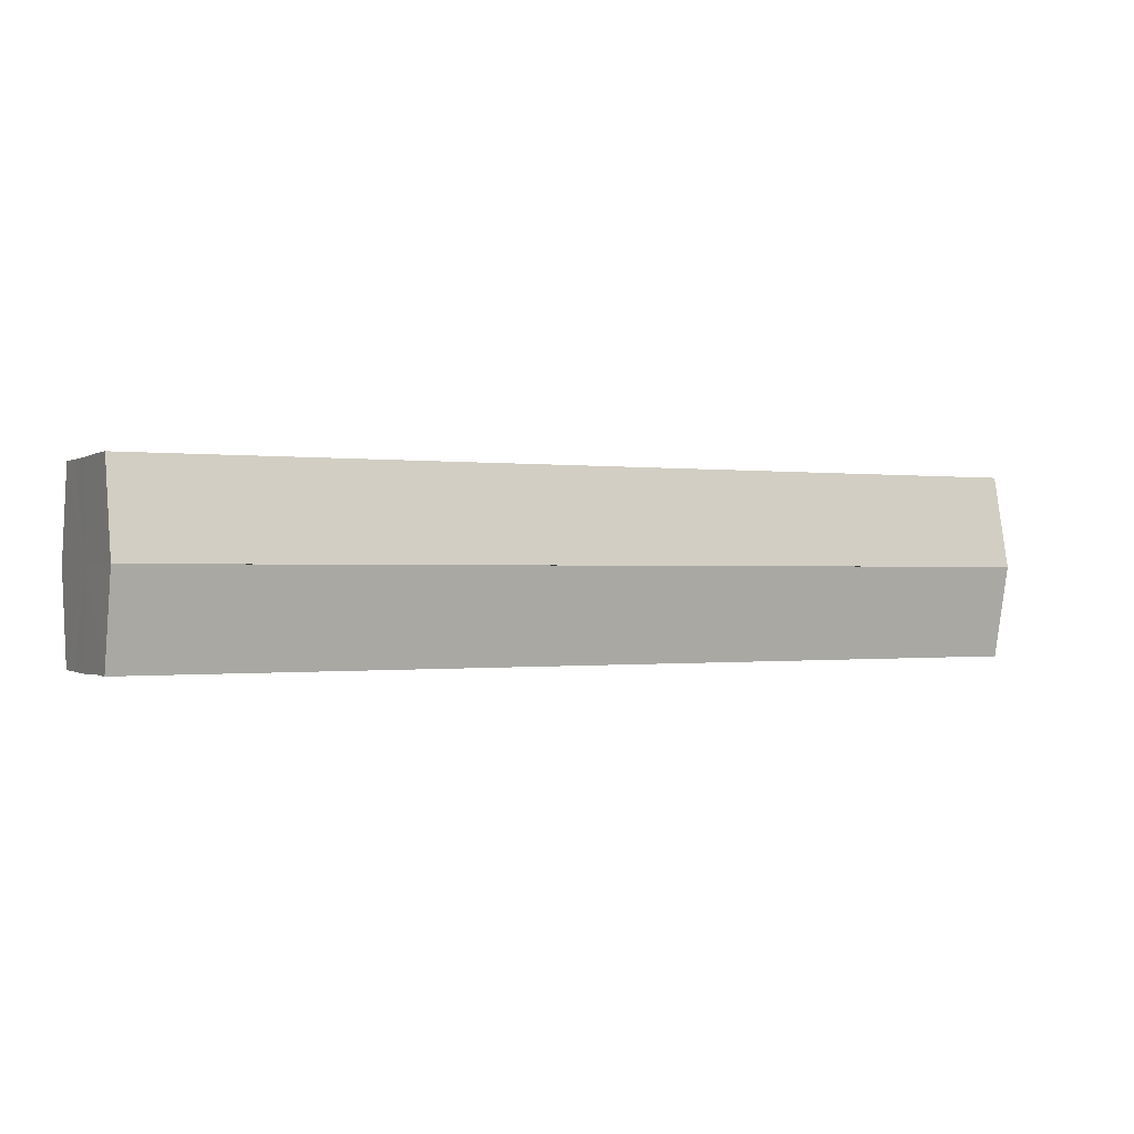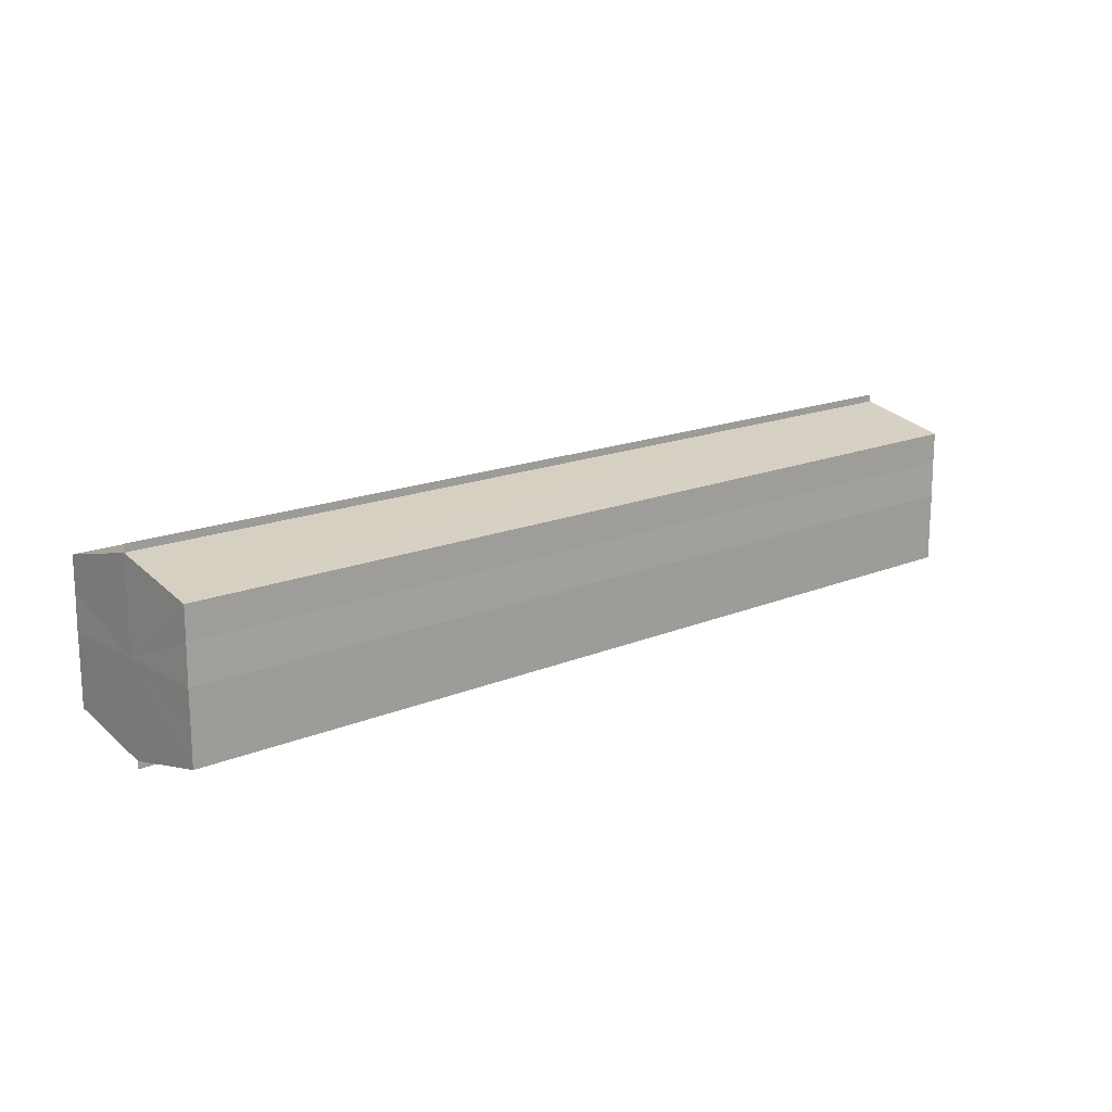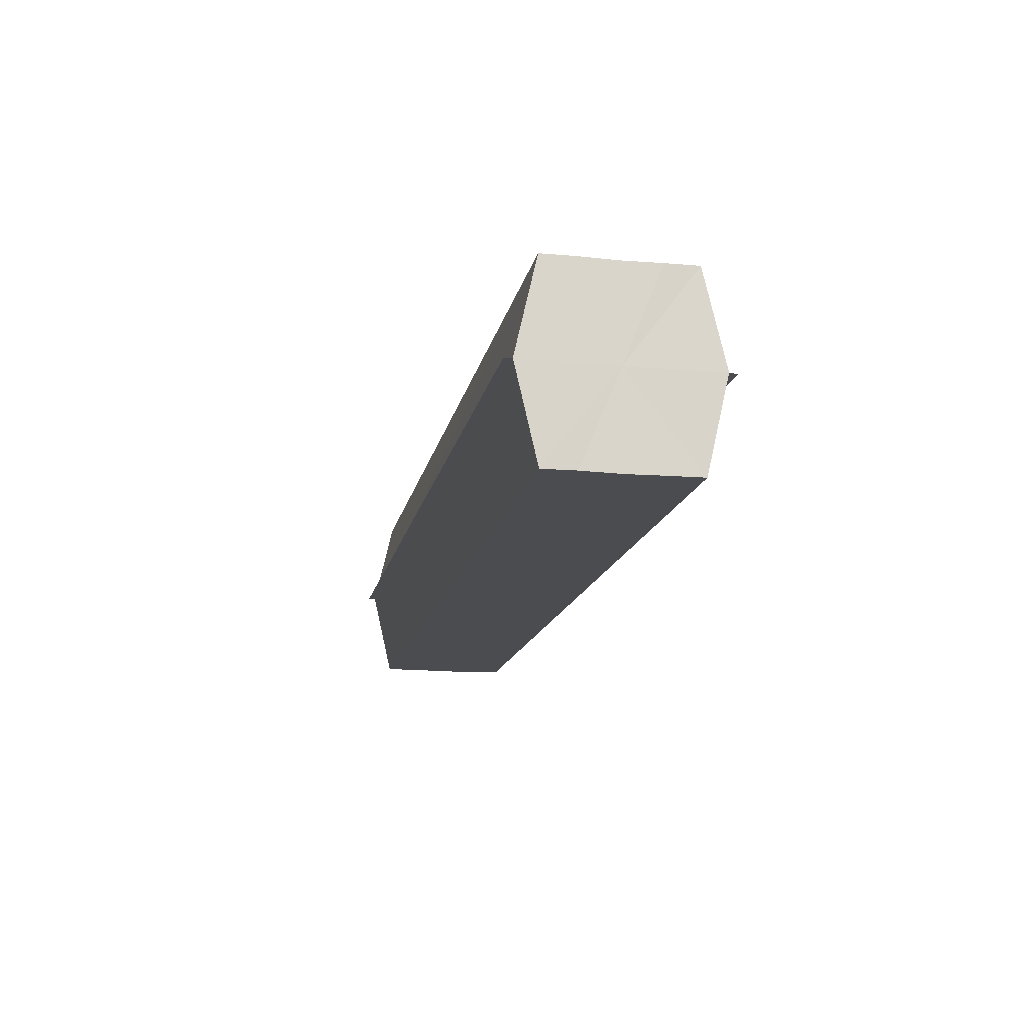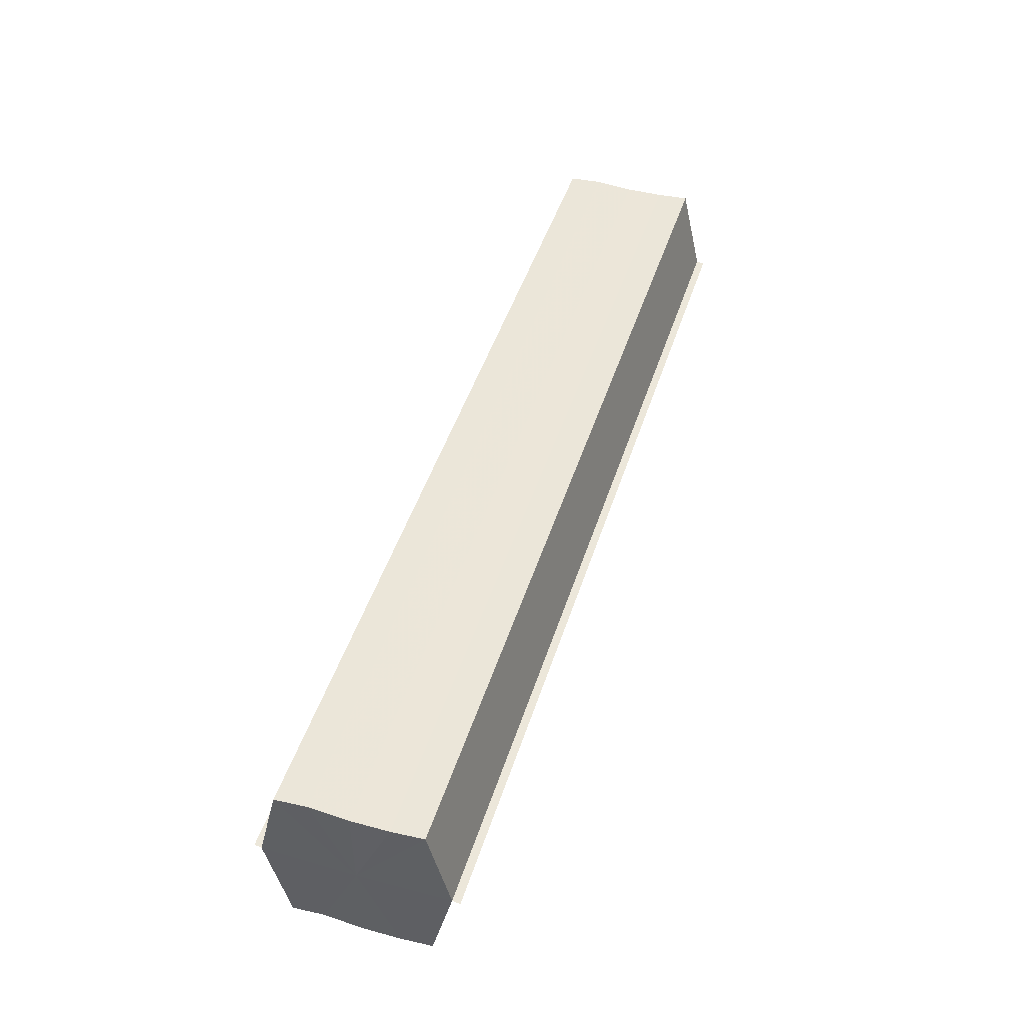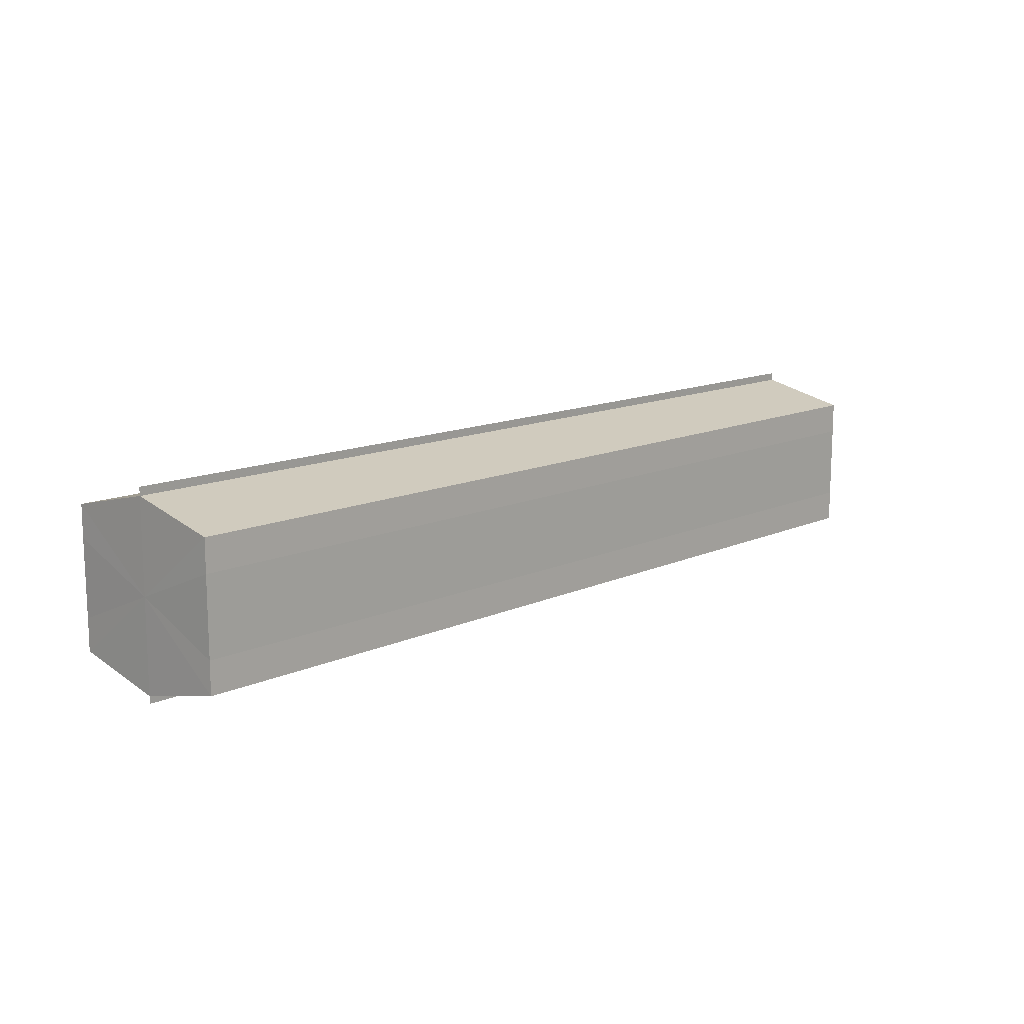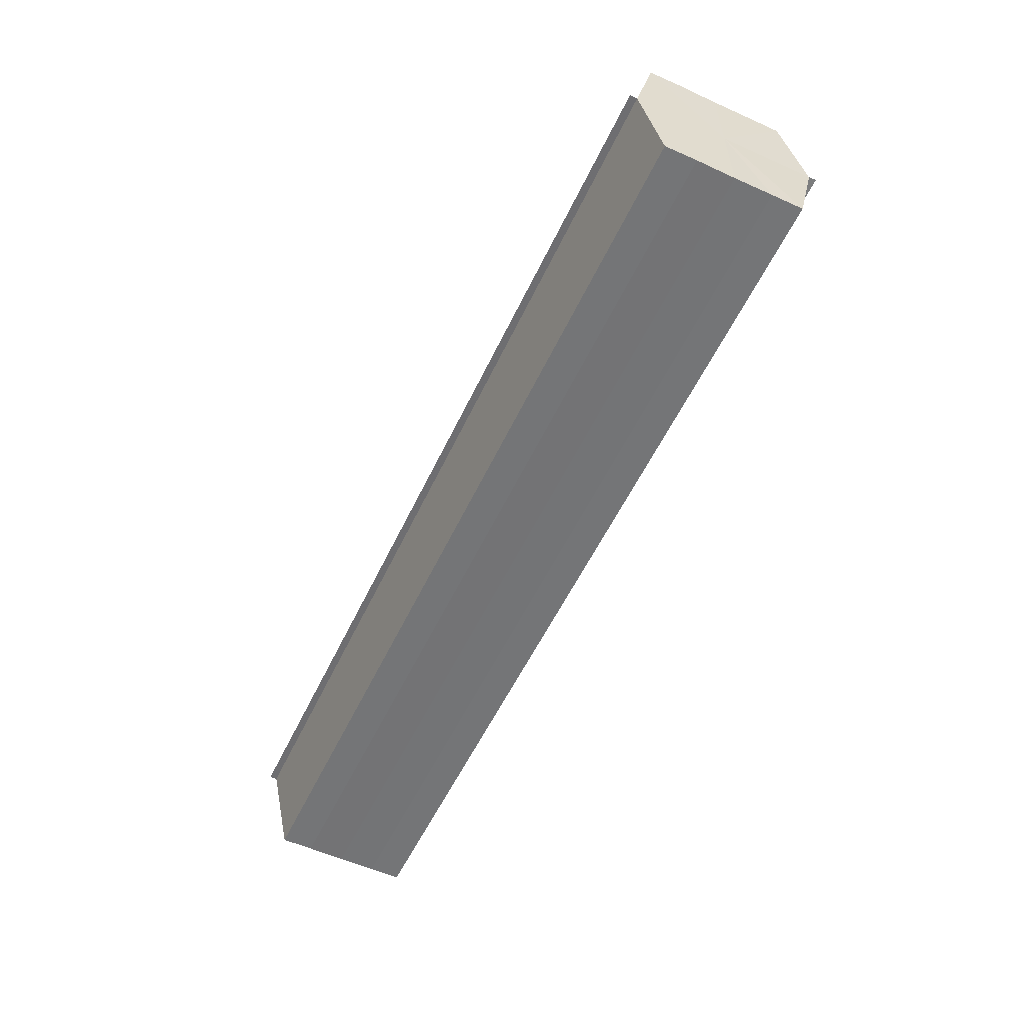
<metadata>
{"format":"obj","ext":"obj","renderer":"f3d","projection":"perspective","resolution":1024,"background":"white","views":[{"elev":-0.5,"azim":152.9,"up":"+Y"},{"elev":16.3,"azim":-40.8,"up":"+Z"},{"elev":-15.2,"azim":-101.2,"up":"+Y"},{"elev":47.5,"azim":-72.4,"up":"+Y"},{"elev":13.0,"azim":-46.1,"up":"+Z"},{"elev":-56.2,"azim":-115.2,"up":"+Y"}]}
</metadata>
<code>
o 3583
v 2235 1888 7.995
v 2235 1888 7.99
v 2235 1888 7.995
v 2235 1888 7.987
v 2235 1888 7.99
v 2235 1888 7.999
v 2235 1888 7.999
v 2235 1888 7.985
v 2235 1888 7.987
v 2235 1888 8.002
v 2235 1888 8.002
v 2235 1888 7.984
v 2235 1888 7.984
v 2235 1888 8.004
v 2235 1888 8.004
v 2235 1888 8.005
v 2235 1888 8.005
v 2235 1888 8.005
v 2235 1888 8.002
v 2235 1888 8.002
v 2235 1888 7.999
v 2235 1888 7.999
v 2235 1888 7.995
v 2235 1888 7.995
v 2235 1888 7.99
v 2235 1888 7.99
v 2235 1888 7.987
v 2235 1888 7.987
v 2235 1888 7.985
v 2235 1888 7.985
v 2235 1888 7.995
v 2235 1888 7.987
v 2235 1888 7.99
v 2235 1888 7.987
v 2235 1888 7.995
v 2235 1888 7.99
v 2235 1888 7.999
v 2235 1888 7.995
v 2235 1888 8.002
v 2235 1888 7.999
v 2235 1888 8.002
v 2235 1888 8.004
v 2235 1888 8.002
v 2235 1888 8.004
v 2235 1888 8.005
v 2235 1888 7.999
v 2235 1888 8.002
v 2235 1888 8.005
v 2235 1888 8.004
v 2235 1888 7.995
v 2235 1888 7.999
v 2235 1888 8.002
v 2235 1888 8.002
v 2235 1888 7.99
v 2235 1888 7.995
v 2235 1888 7.999
v 2235 1888 7.999
v 2235 1888 7.987
v 2235 1888 7.99
v 2235 1888 7.995
v 2235 1888 7.995
v 2235 1888 7.99
v 2235 1888 7.99
v 2235 1888 7.987
v 2235 1888 7.987
v 2235 1888 7.985
v 2235 1888 7.987
v 2235 1888 7.985
v 2235 1888 7.984
v 2235 1888 7.984
v 2235 1888 7.984
v 2235 1888 7.995
v 2235 1888 7.995
v 2235 1888 7.99
v 2235 1888 7.999
v 2235 1888 7.987
v 2235 1888 8.002
v 2235 1888 7.985
v 2235 1888 8.004
v 2235 1888 7.987
v 2235 1888 8.002
v 2235 1888 7.99
v 2235 1888 7.999
v 2235 1888 7.995
f 1 2 3
f 2 4 5
f 6 1 7
f 4 8 9
f 10 6 11
f 12 8 13
f 14 10 15
f 14 16 15
f 15 17 18
f 15 19 20
f 20 21 22
f 22 23 24
f 24 25 26
f 26 27 28
f 28 29 30
f 13 29 30
f 31 32 29
f 31 33 32
f 31 29 34
f 31 35 33
f 31 34 36
f 31 37 35
f 31 36 38
f 31 39 37
f 31 38 40
f 31 40 41
f 31 42 39
f 31 41 42
f 43 42 44
f 45 42 44
f 46 47 43
f 48 49 45
f 50 51 46
f 52 49 53
f 54 55 50
f 56 52 57
f 58 59 54
f 60 56 61
f 62 60 63
f 64 62 65
f 66 67 58
f 68 64 66
f 68 69 66
f 66 70 71
f 72 73 74
f 72 75 73
f 72 74 76
f 72 77 75
f 72 76 78
f 72 79 77
f 72 78 80
f 72 81 79
f 72 80 82
f 72 83 81
f 72 82 84
f 72 84 83

</code>
